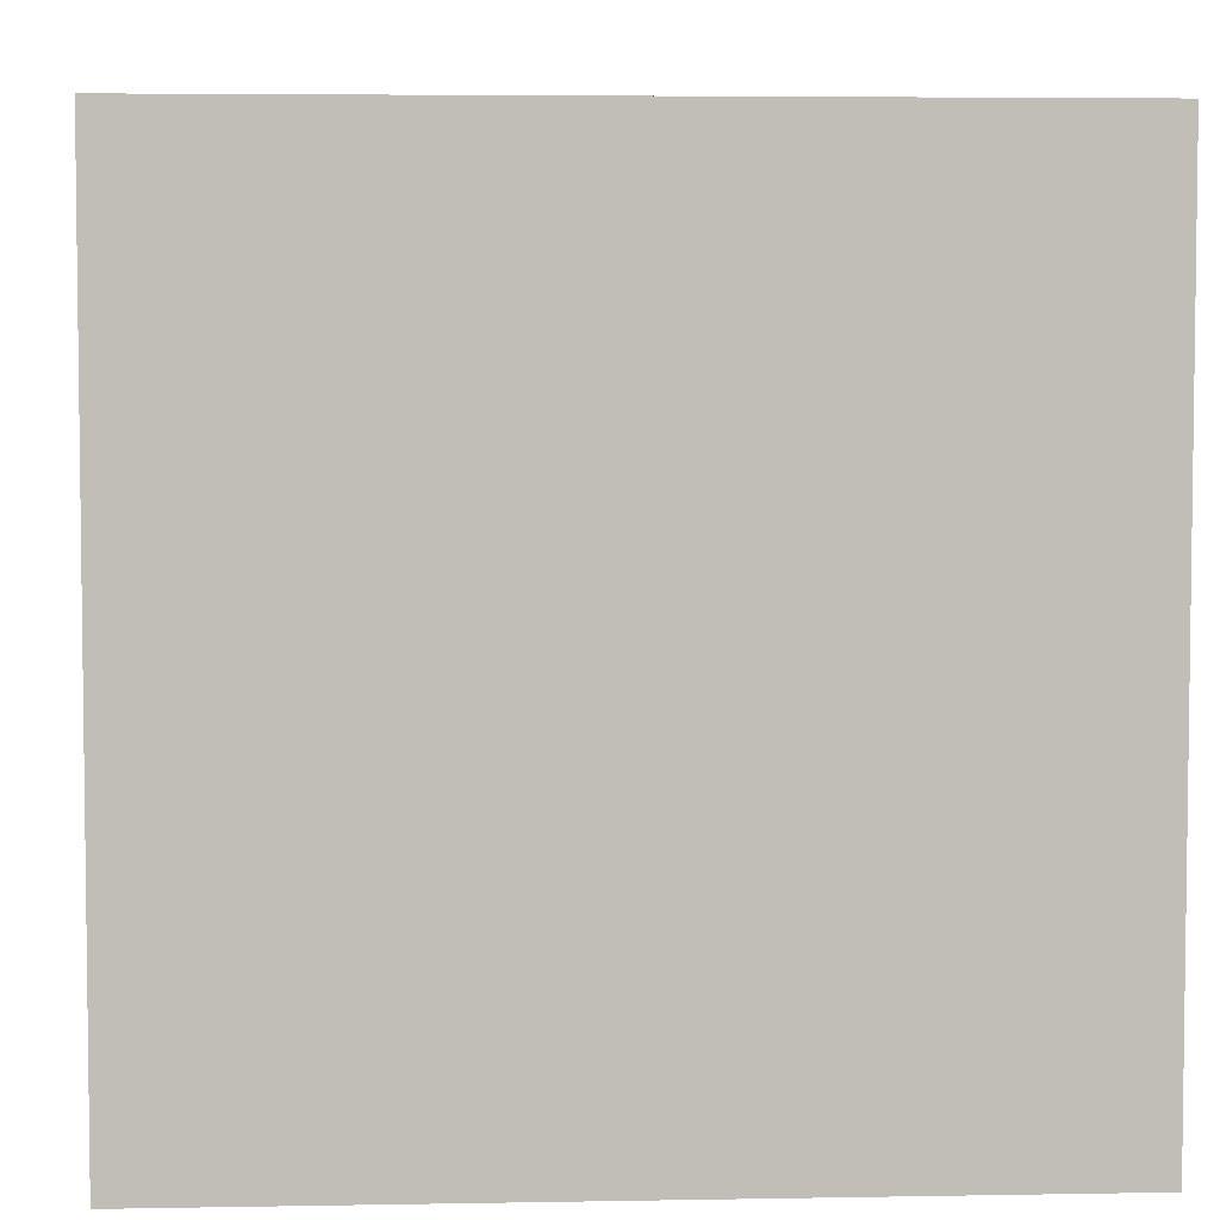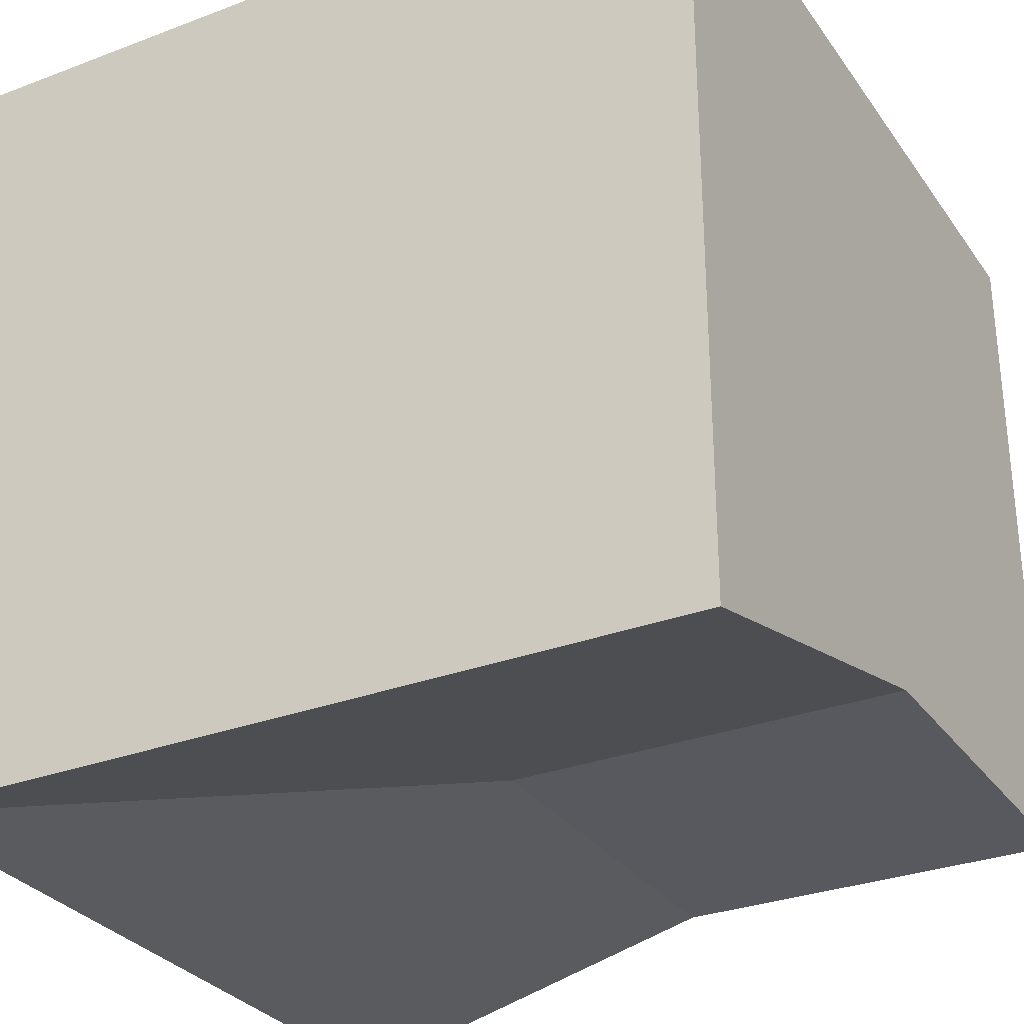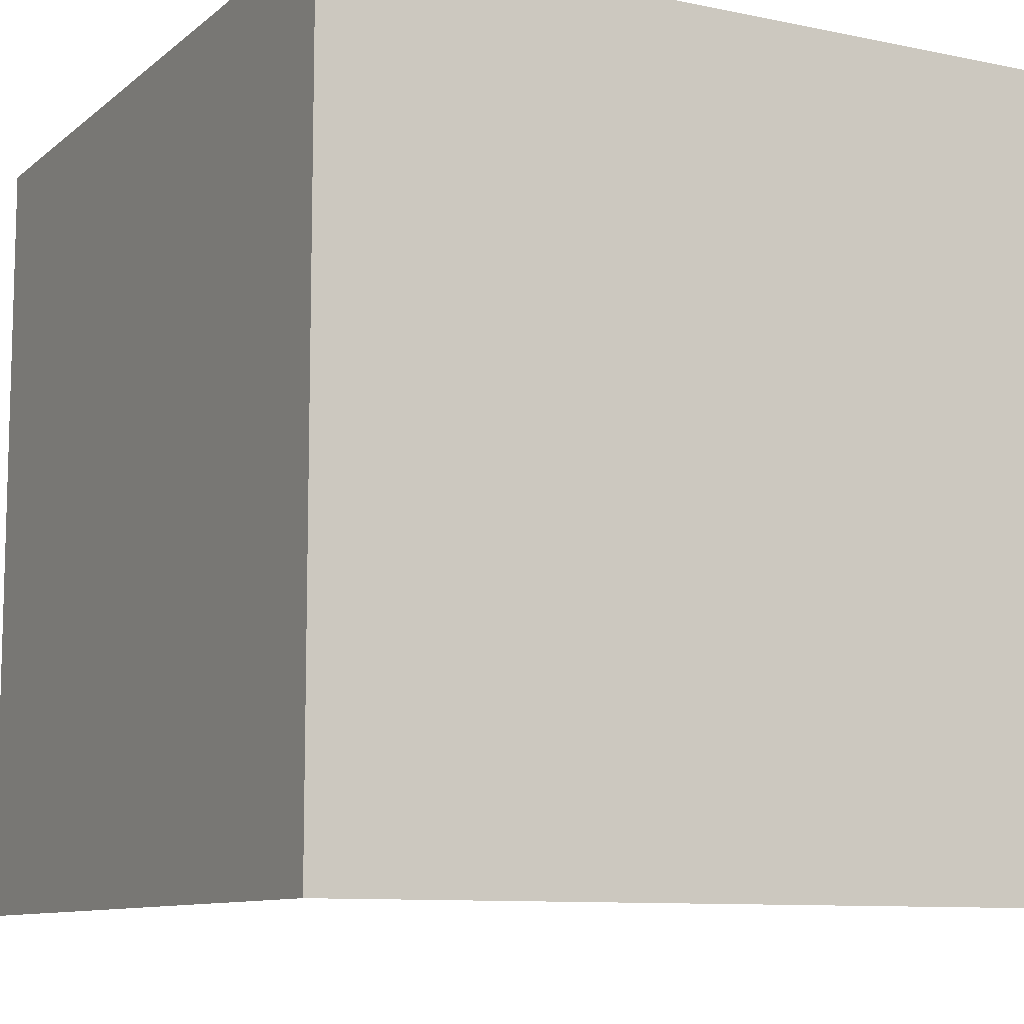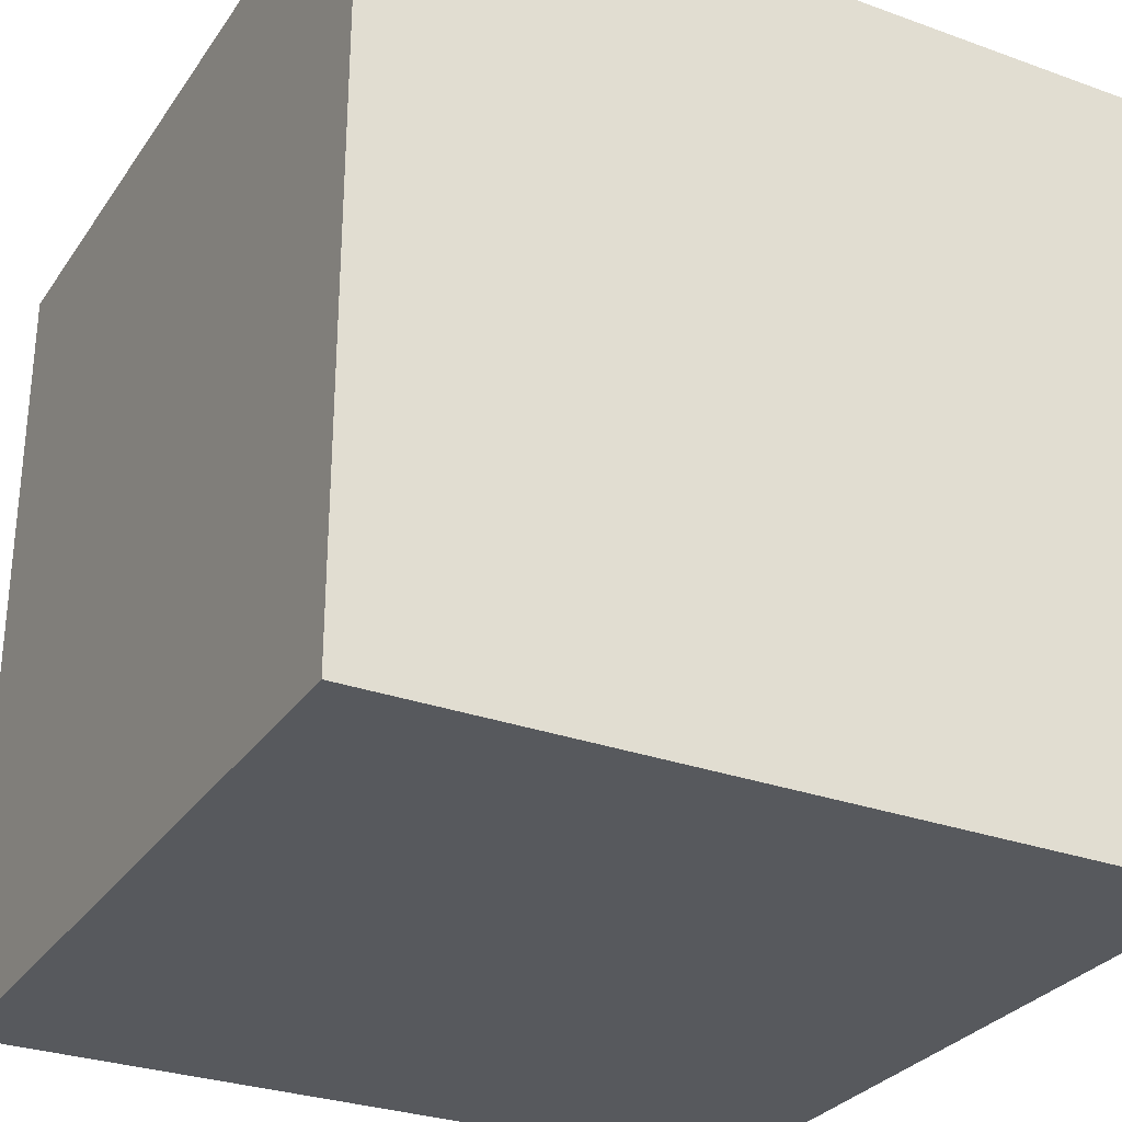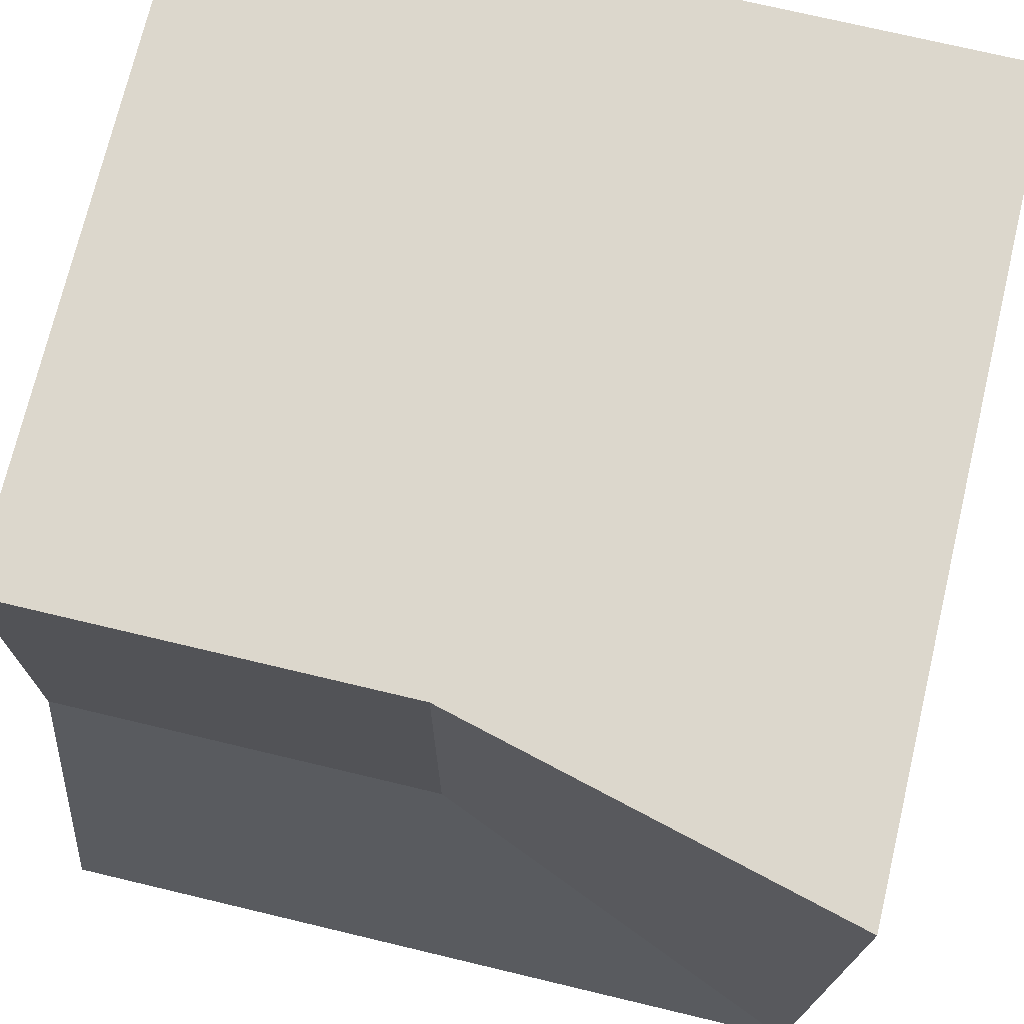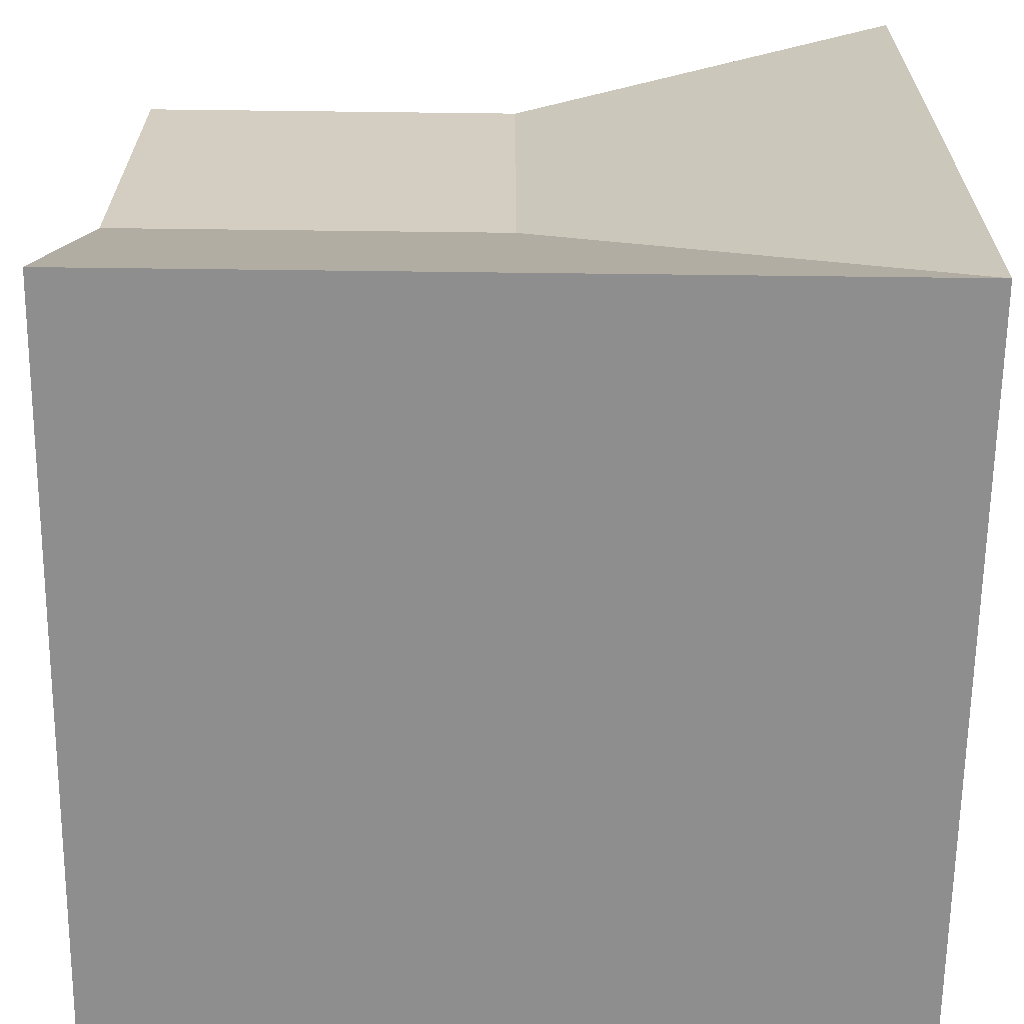
<metadata>
{"format":"obj","ext":"obj","renderer":"f3d","projection":"perspective","resolution":1024,"background":"white","views":[{"elev":4.8,"azim":86.7,"up":"+Y"},{"elev":-30.3,"azim":-151.2,"up":"+Y"},{"elev":-9.8,"azim":151.8,"up":"+Y"},{"elev":-29.5,"azim":152.0,"up":"+Z"},{"elev":73.0,"azim":13.4,"up":"+Z"},{"elev":-65.0,"azim":-0.7,"up":"+Z"}]}
</metadata>
<code>
o Cube.003
v 128 256 -128
v 128 0 -128
v 128 256 128
v 128 0 128
v -128 256 -128
v -128 0 -128
v -128 256 128
v -128 33.21 128
v 128 256 0
v 128 128 -128
v 128 0 0
v 128 128 128
v 0 256 128
v 0 33.21 128
v -128 128 128
v -128 256 0
v -128 33.21 0
v -128 128 -128
v 0 256 -128
v 0 0 -128
v 0 33.21 0
v 0 256 0
v 0 128 -128
v -128 128 0
v 0 128 128
v 128 128 0
f 8 14 21 17
f 26 11 4 12
f 25 14 8 15
f 24 17 6 18
f 23 20 2 10
f 22 16 5 19
f 21 11 2
f 17 21 20 6
f 14 4 11 21
f 9 22 19 1
f 3 13 22 9
f 13 7 16 22
f 19 23 10 1
f 5 18 23 19
f 18 6 20 23
f 16 24 18 5
f 7 15 24 16
f 15 8 17 24
f 13 25 15 7
f 3 12 25 13
f 12 4 14 25
f 9 26 12 3
f 1 10 26 9
f 10 2 11 26
f 20 21 2

</code>
